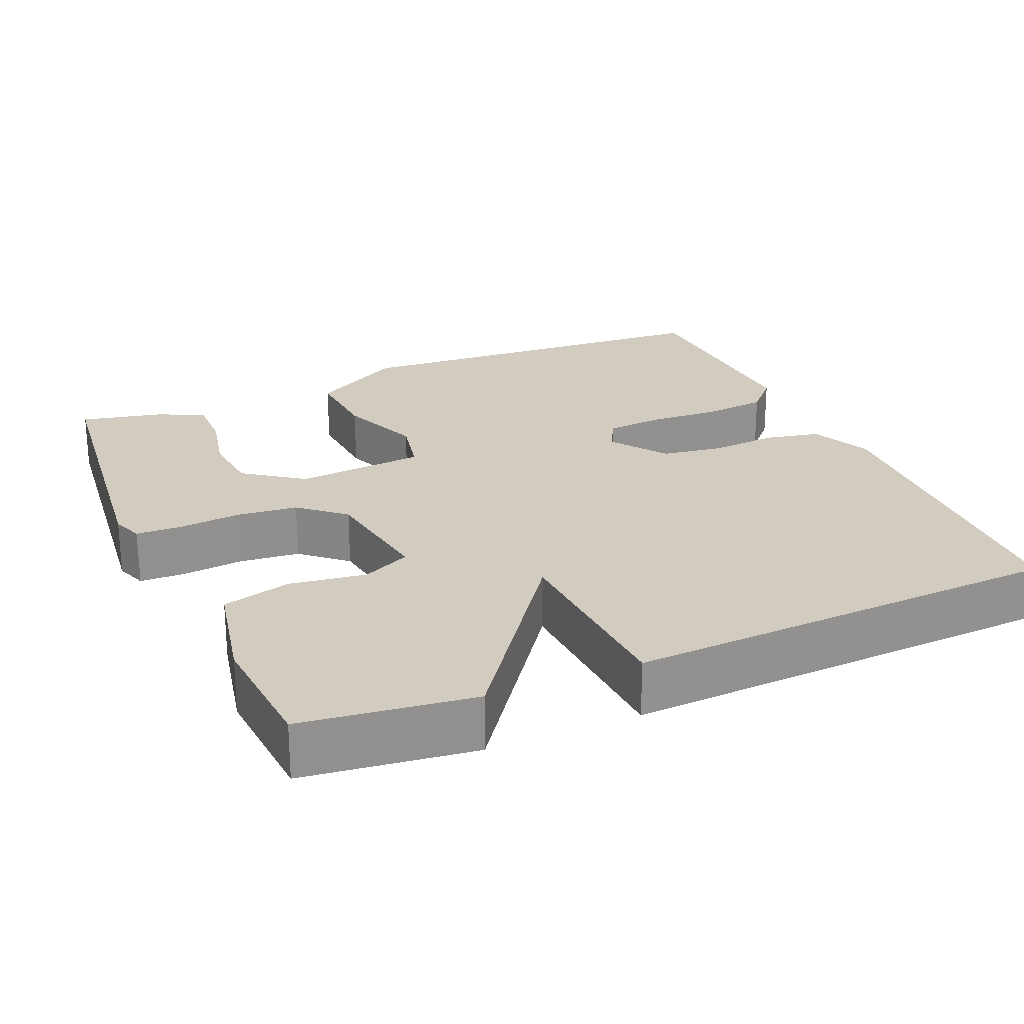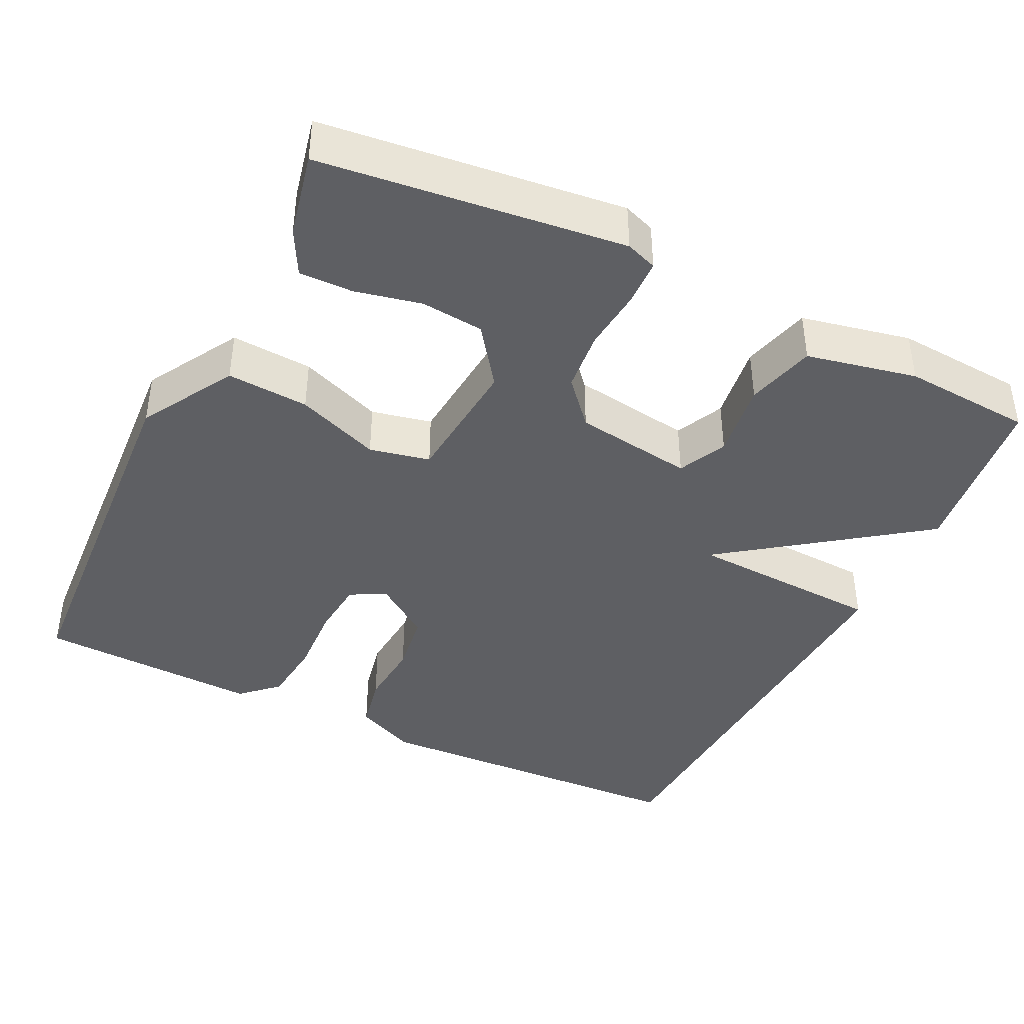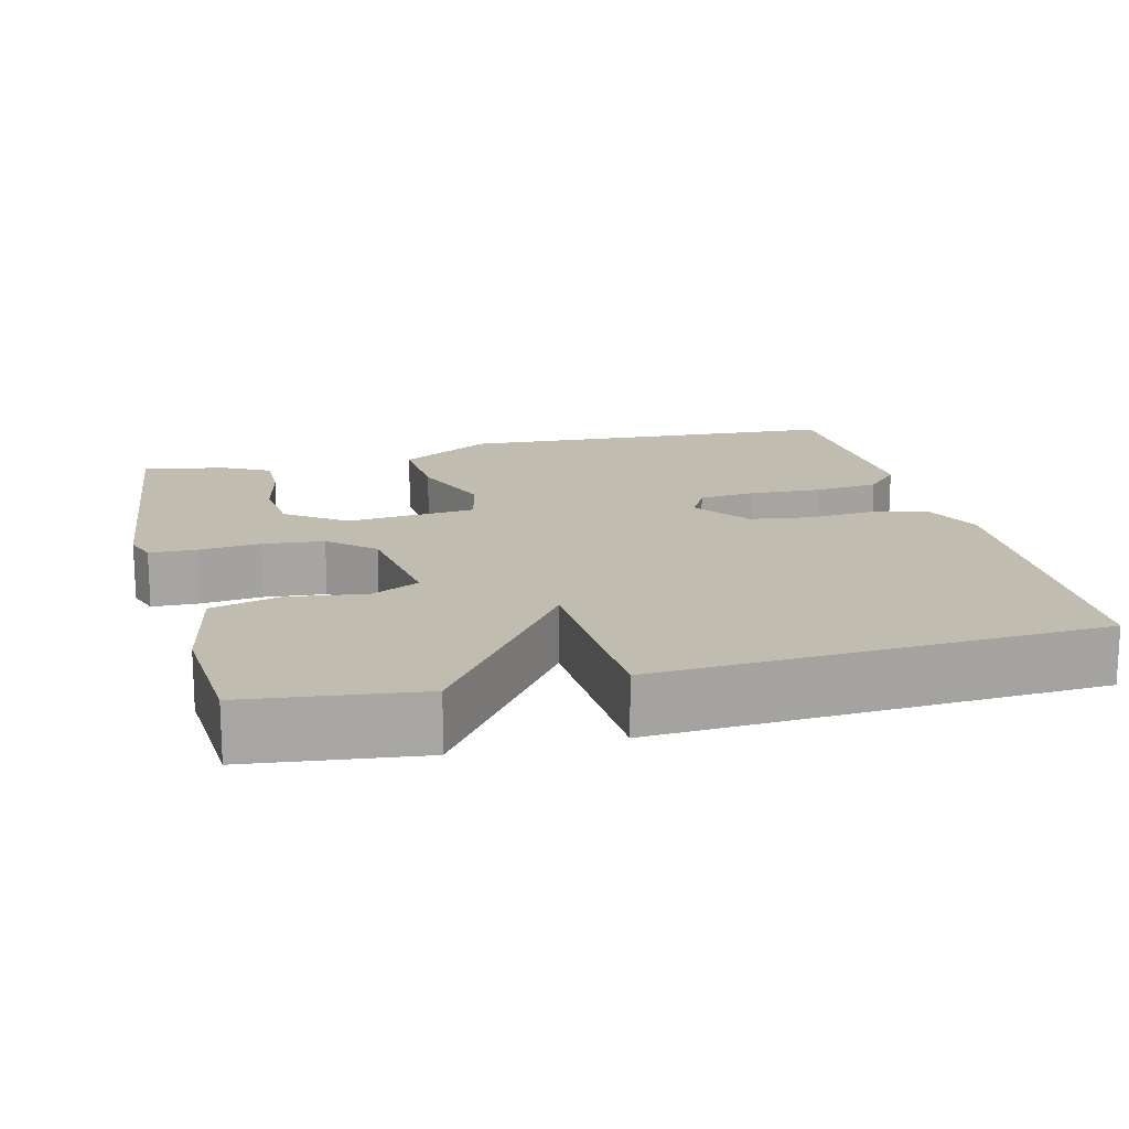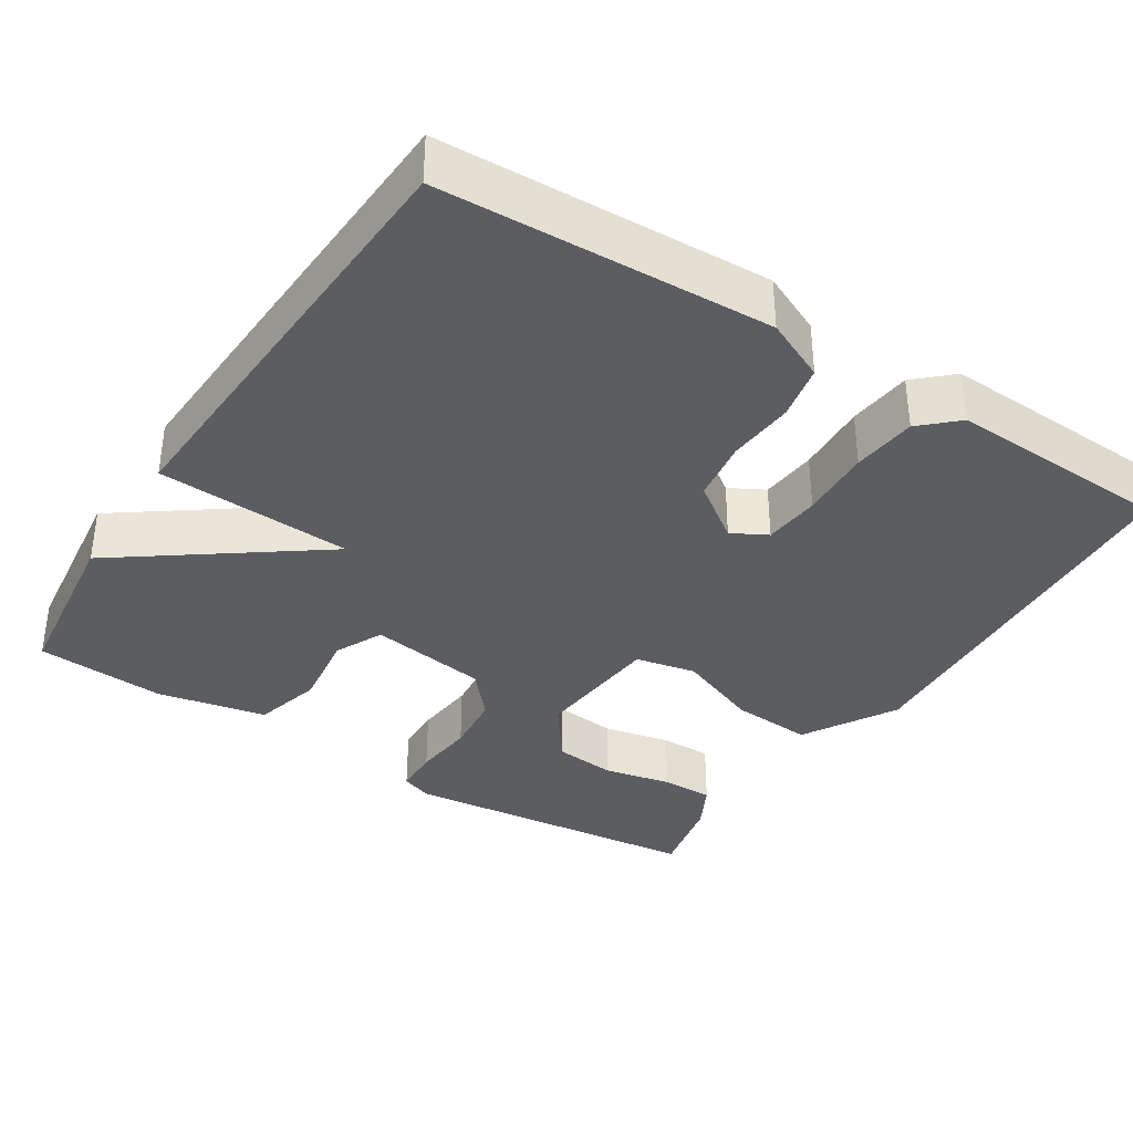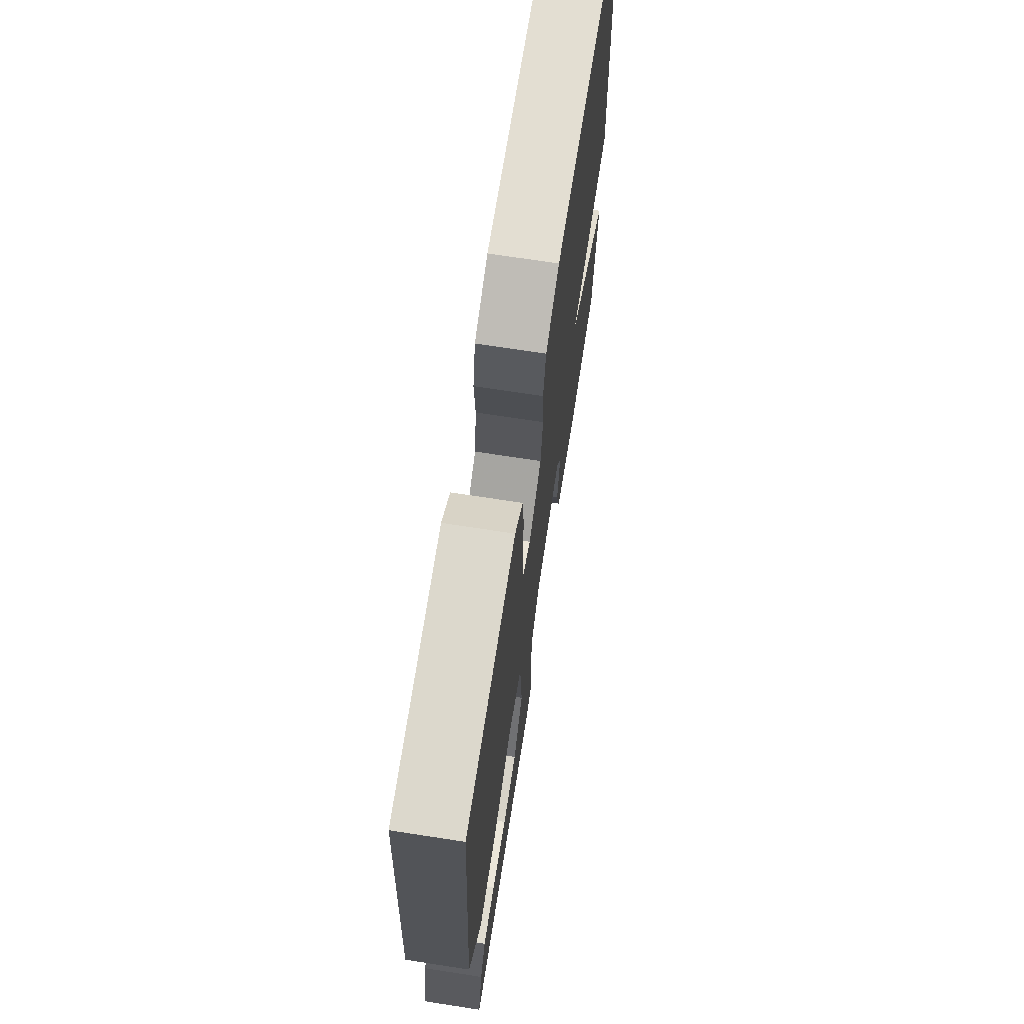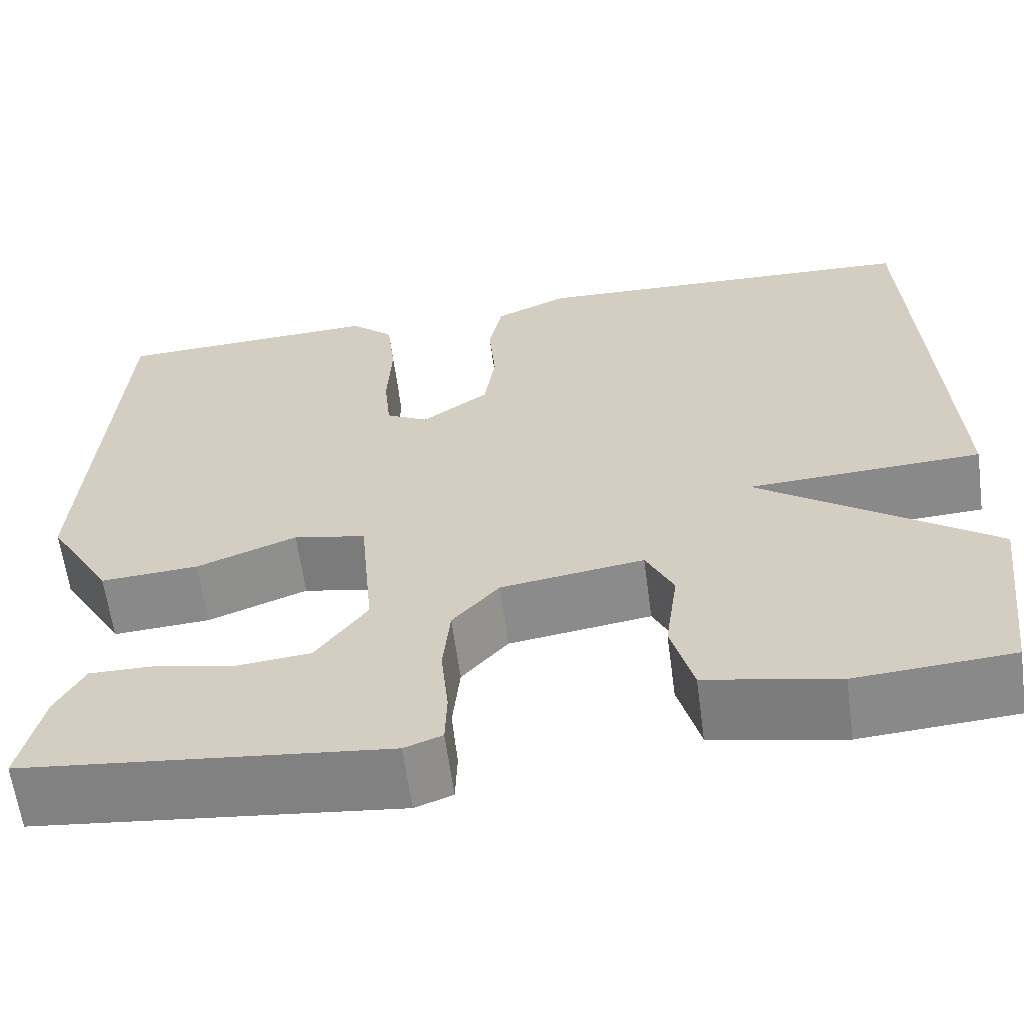
<metadata>
{"format":"obj","ext":"obj","renderer":"f3d","projection":"perspective","resolution":1024,"background":"white","views":[{"elev":24.1,"azim":-113.4,"up":"+Y"},{"elev":-41.3,"azim":154.0,"up":"+Y"},{"elev":16.4,"azim":-104.2,"up":"+Y"},{"elev":-36.3,"azim":-32.7,"up":"+Y"},{"elev":70.3,"azim":98.8,"up":"+Z"},{"elev":-62.4,"azim":-172.3,"up":"+Z"}]}
</metadata>
<code>
v 0.5 0.07 0.5
v 0.531 0.07 -0.006
v 0.46 0.07 -0.128
v 0.353 0.07 -0.121
v 0.244 0.07 -0.079
v 0.165 0.07 -0.096
v 0.15 0.07 -0.266
v 0.206 0.07 -0.343
v 0.288 0.07 -0.351
v 0.375 0.07 -0.332
v 0.445 0.07 -0.331
v 0.476 0.07 -0.39
v 0.5 0.07 -0.5
v 0.104 0.07 -0.545
v 0.063 0.07 -0.53
v 0.061 0.07 -0.47
v 0.069 0.07 -0.389
v 0.061 0.07 -0.309
v 0.01 0.07 -0.251
v -0.146 0.07 -0.228
v -0.176 0.07 -0.291
v -0.162 0.07 -0.392
v -0.186 0.07 -0.482
v -0.33 0.07 -0.512
v -0.5 0.07 -0.5
v -0.528 0.07 -0.276
v -0.272 0.07 -0.089
v -0.528 0.07 -0.076
v -0.5 0.07 0.5
v -0.069 0.07 0.519
v 0.011 0.07 0.483
v 0.026 0.07 0.411
v 0.019 0.07 0.324
v 0.031 0.07 0.243
v 0.104 0.07 0.191
v 0.15 0.07 0.216
v 0.157 0.07 0.29
v 0.152 0.07 0.384
v 0.161 0.07 0.468
v 0.208 0.07 0.512
v 0.5 0 0.5
v 0.531 0 -0.006
v 0.46 0 -0.128
v 0.353 0 -0.121
v 0.244 0 -0.079
v 0.165 0 -0.096
v 0.15 0 -0.266
v 0.206 0 -0.343
v 0.288 0 -0.351
v 0.375 0 -0.332
v 0.445 0 -0.331
v 0.476 0 -0.39
v 0.5 0 -0.5
v 0.104 0 -0.545
v 0.063 0 -0.53
v 0.061 0 -0.47
v 0.069 0 -0.389
v 0.061 0 -0.309
v 0.01 0 -0.251
v -0.146 0 -0.228
v -0.176 0 -0.291
v -0.162 0 -0.392
v -0.186 0 -0.482
v -0.33 0 -0.512
v -0.5 0 -0.5
v -0.528 0 -0.276
v -0.272 0 -0.089
v -0.528 0 -0.076
v -0.5 0 0.5
v -0.069 0 0.519
v 0.011 0 0.483
v 0.026 0 0.411
v 0.019 0 0.324
v 0.031 0 0.243
v 0.104 0 0.191
v 0.15 0 0.216
v 0.157 0 0.29
v 0.152 0 0.384
v 0.161 0 0.468
v 0.208 0 0.512
f 3 4 5
f 2 3 5
f 1 2 5
f 40 1 5
f 39 40 5
f 38 39 5
f 37 38 5
f 36 37 5 6
f 35 36 6 7
f 34 35 7
f 31 32 33
f 30 31 33
f 29 30 33
f 28 29 33
f 27 28 33
f 27 33 34
f 25 26 27
f 24 25 27
f 23 24 27
f 22 23 27
f 21 22 27
f 20 21 27 34
f 19 20 34 7
f 15 16 17
f 14 15 17
f 13 14 17
f 12 13 17
f 11 12 17
f 9 10 11
f 9 11 17
f 8 9 17
f 18 19 7 8
f 8 17 18
f 45 44 43
f 45 43 42
f 45 42 41
f 45 41 80
f 45 80 79
f 45 79 78
f 45 78 77
f 46 45 77 76
f 47 46 76 75
f 47 75 74
f 73 72 71
f 73 71 70
f 73 70 69
f 73 69 68
f 73 68 67
f 74 73 67
f 67 66 65
f 67 65 64
f 67 64 63
f 67 63 62
f 67 62 61
f 74 67 61 60
f 47 74 60 59
f 57 56 55
f 57 55 54
f 57 54 53
f 57 53 52
f 57 52 51
f 51 50 49
f 57 51 49
f 57 49 48
f 48 47 59 58
f 58 57 48
f 1 41 42 2
f 2 42 43 3
f 3 43 44 4
f 4 44 45 5
f 5 45 46 6
f 6 46 47 7
f 7 47 48 8
f 8 48 49 9
f 9 49 50 10
f 10 50 51 11
f 11 51 52 12
f 12 52 53 13
f 13 53 54 14
f 14 54 55 15
f 15 55 56 16
f 16 56 57 17
f 17 57 58 18
f 18 58 59 19
f 19 59 60 20
f 20 60 61 21
f 21 61 62 22
f 22 62 63 23
f 23 63 64 24
f 24 64 65 25
f 25 65 66 26
f 26 66 67 27
f 27 67 68 28
f 28 68 69 29
f 29 69 70 30
f 30 70 71 31
f 31 71 72 32
f 32 72 73 33
f 33 73 74 34
f 34 74 75 35
f 35 75 76 36
f 36 76 77 37
f 37 77 78 38
f 38 78 79 39
f 39 79 80 40
f 40 80 41 1

</code>
